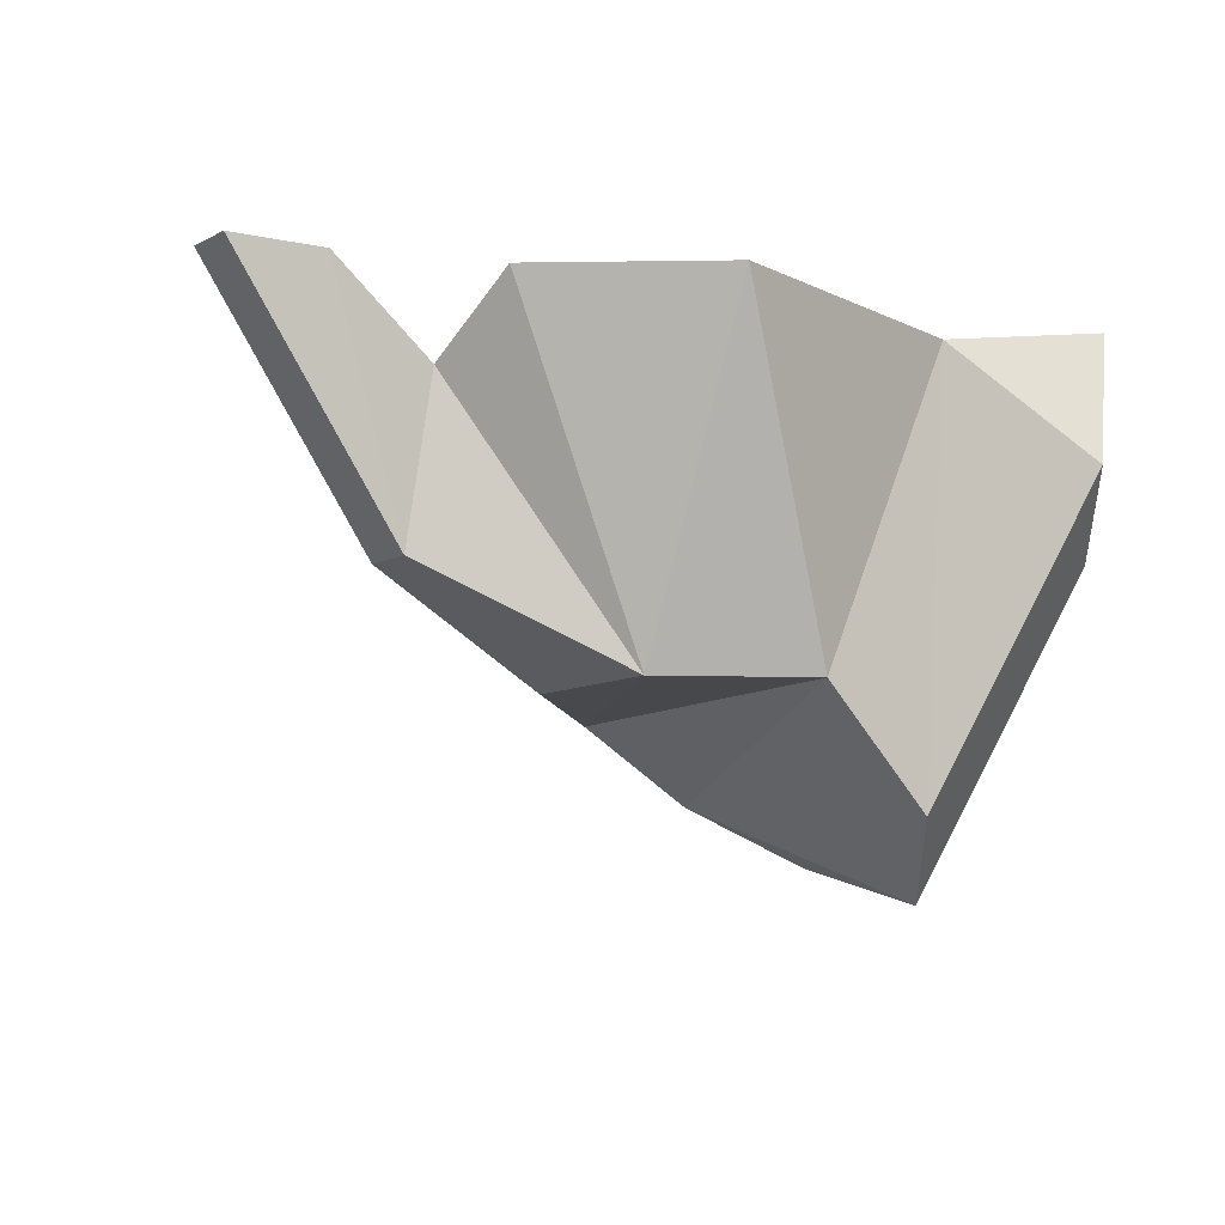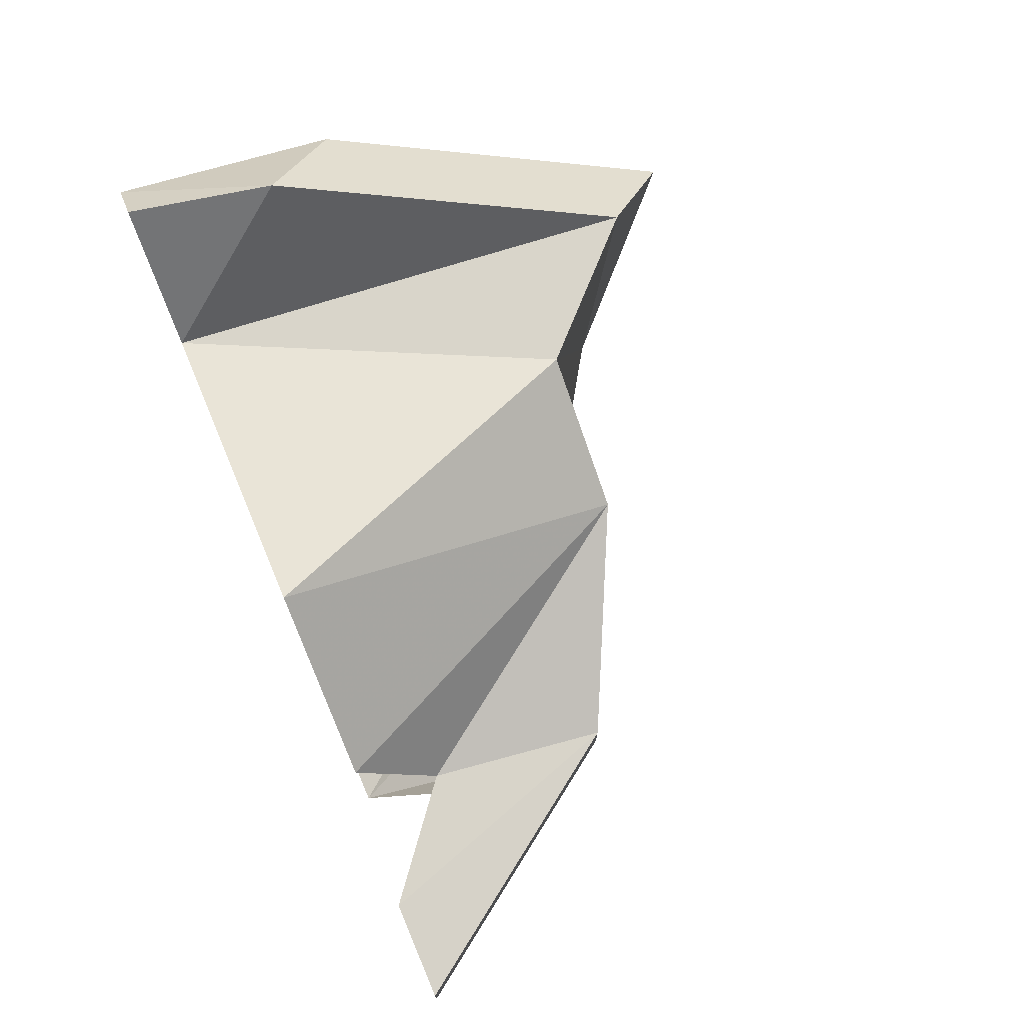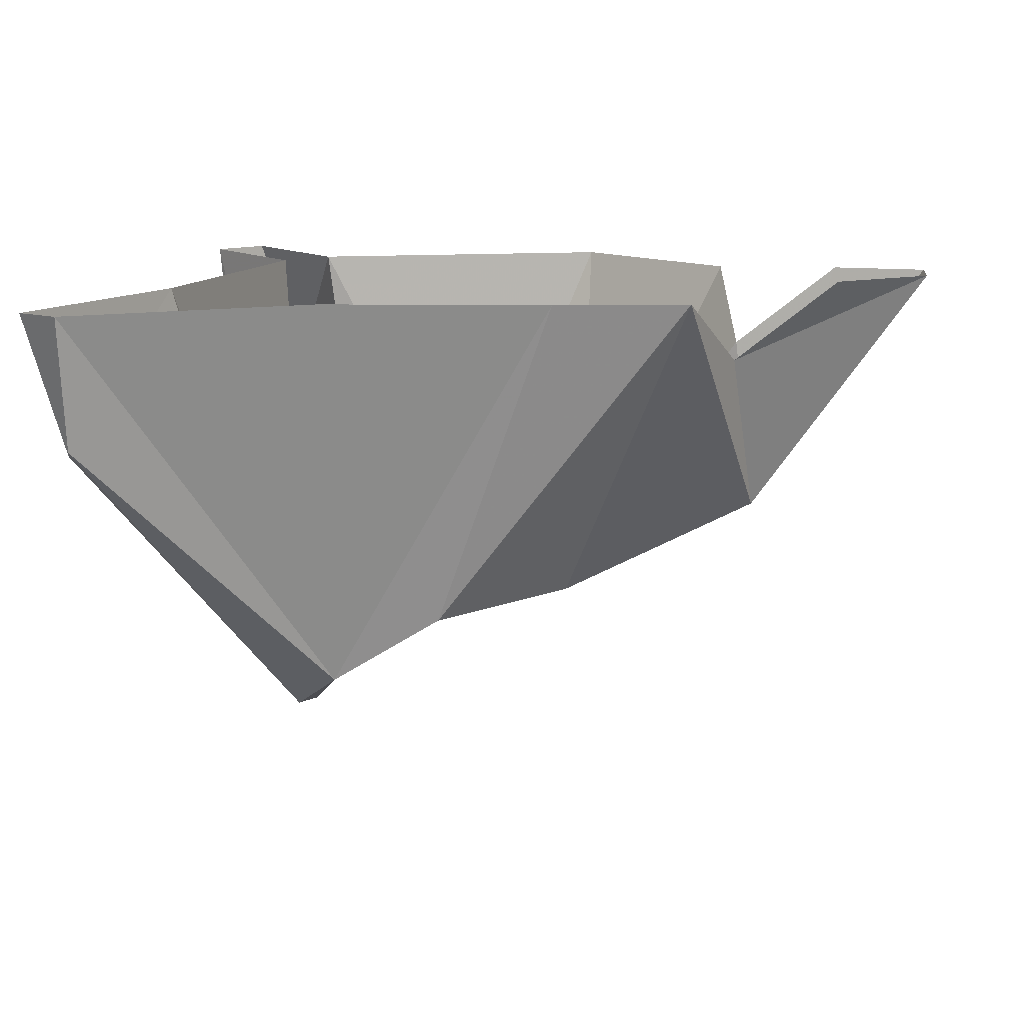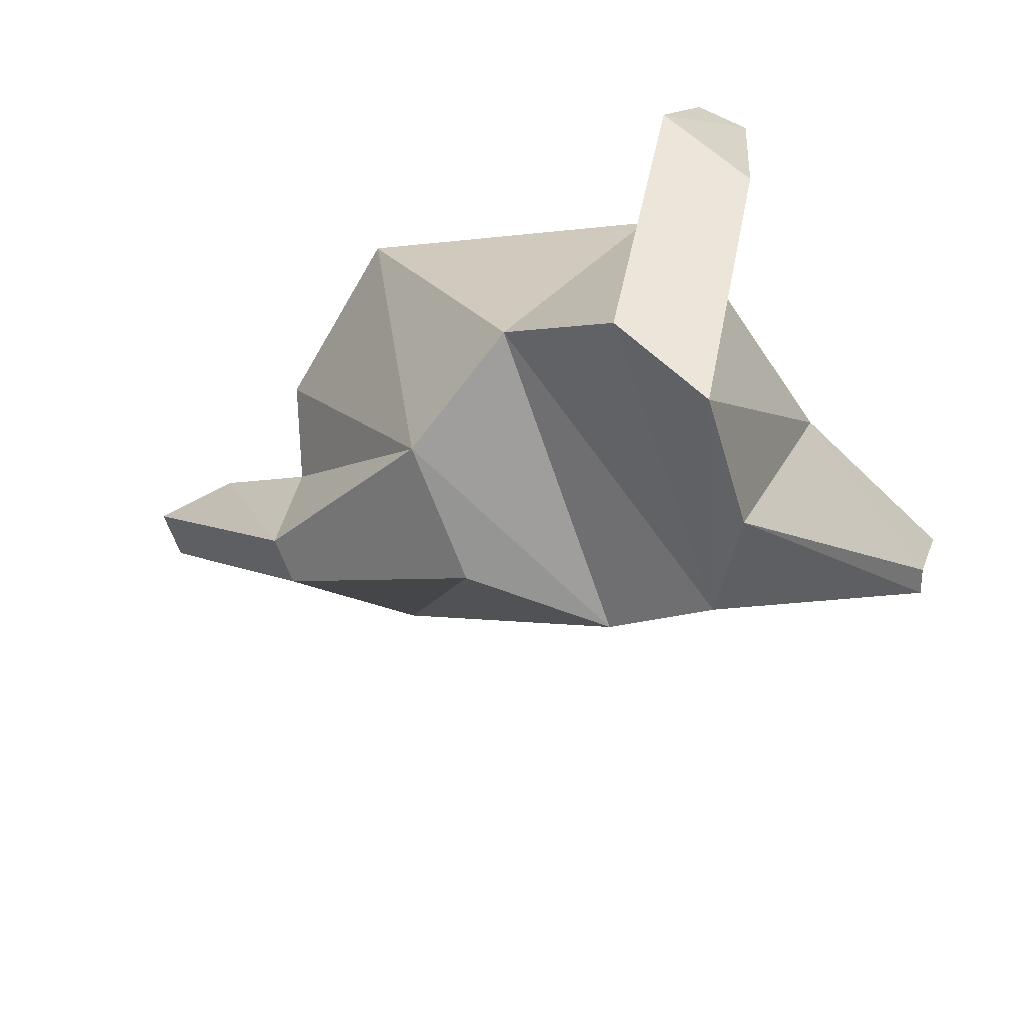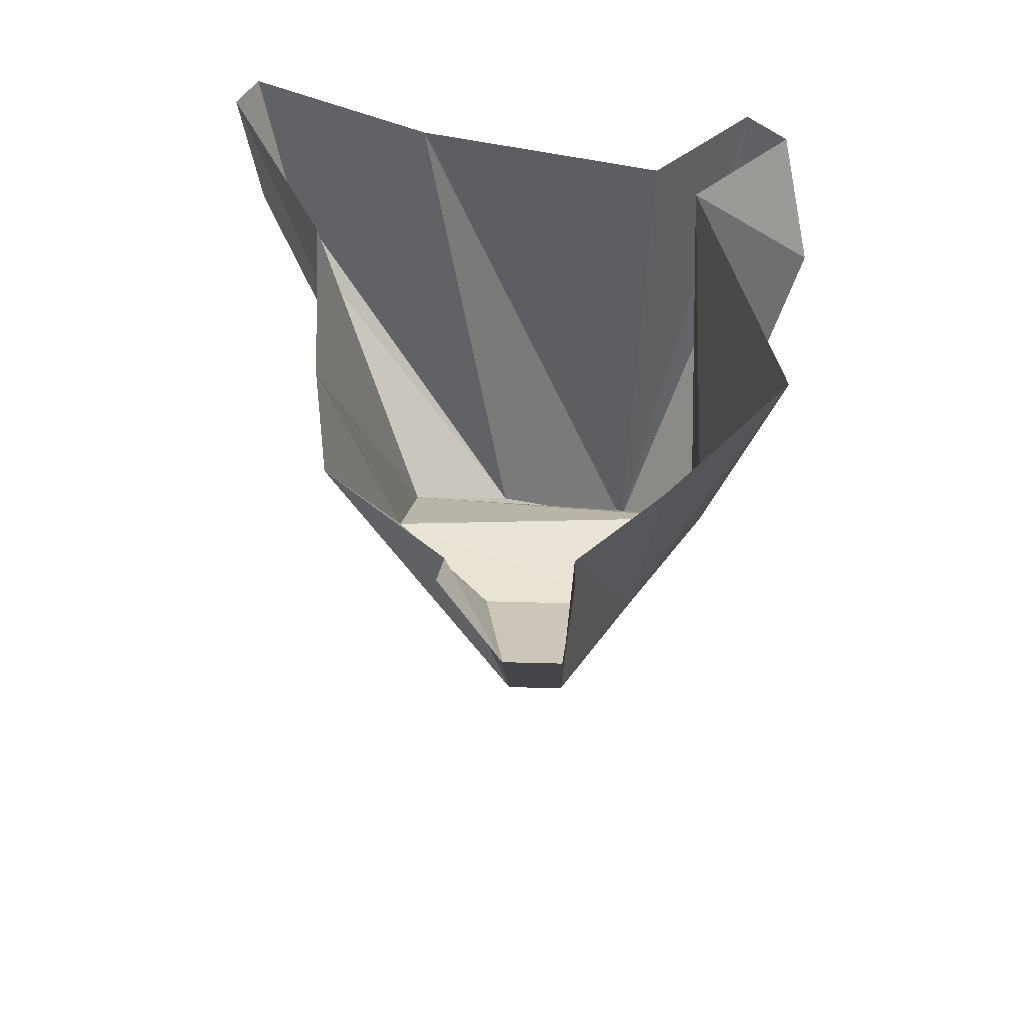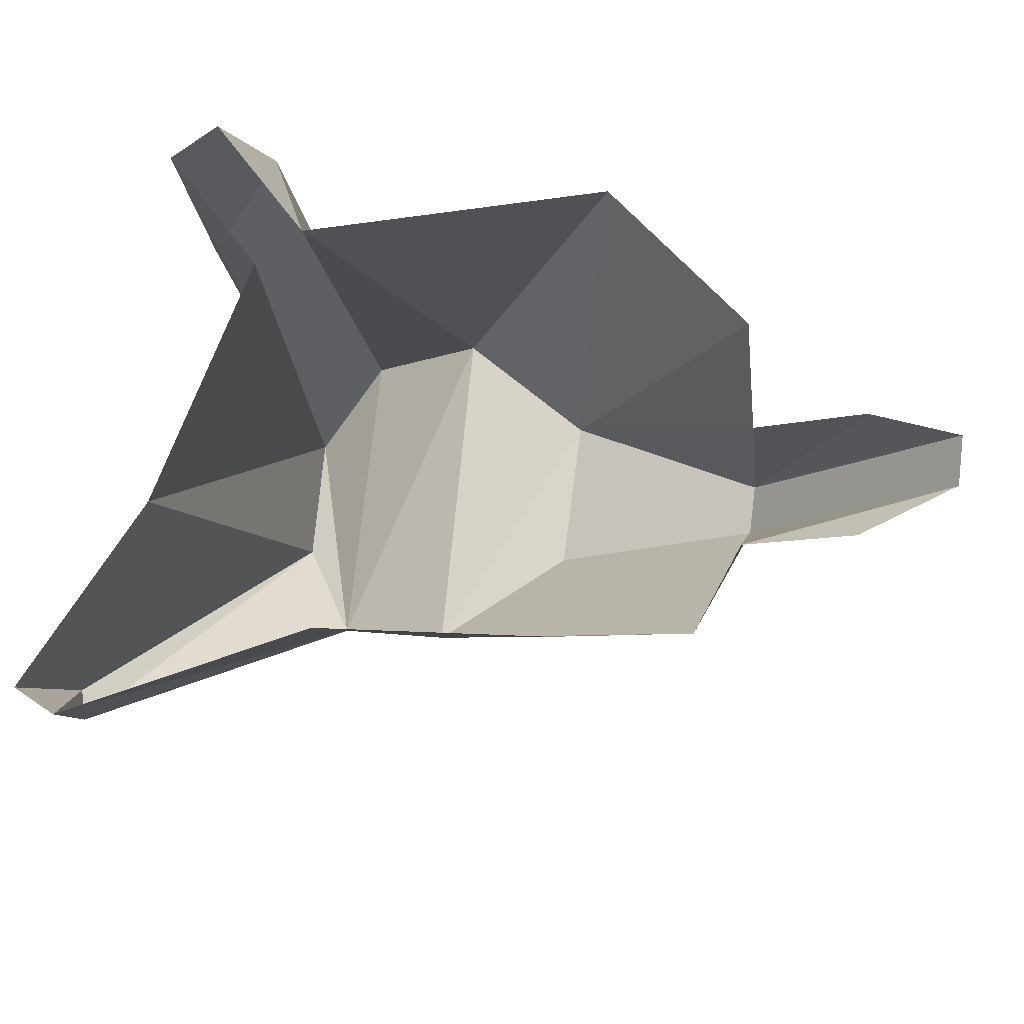
<metadata>
{"format":"obj","ext":"obj","renderer":"f3d","projection":"perspective","resolution":1024,"background":"white","views":[{"elev":-9.4,"azim":-36.5,"up":"+Y"},{"elev":74.9,"azim":-112.8,"up":"+Z"},{"elev":13.3,"azim":-173.2,"up":"+Y"},{"elev":-69.8,"azim":21.0,"up":"+Y"},{"elev":46.0,"azim":-88.2,"up":"+Y"},{"elev":73.7,"azim":-172.6,"up":"+Y"}]}
</metadata>
<code>
v -0.2109 -0.007812 -0.1406
v -0.1094 -0.007812 -0.1562
v -0.01562 -0.2656 -0.1094
v -0.1094 -0.2578 -0.03125
v -0.2578 -0.1875 -0.007812
v -0.2422 -0.0625 -0.05469
v -0.3906 0 -0.007812
v -0.3203 0 -0.05469
v 0.0625 -0.007812 -0.1719
v 0.07031 -0.3203 -0.1016
v -0.007812 -0.2578 0.1484
v -0.1094 -0.2578 0.08594
v -0.2578 -0.1875 0.03125
v -0.3906 0 0.03125
v 0.1953 -0.007812 -0.09375
v 0.1484 -0.007812 0.1016
v 0.125 -0.3984 0.08594
v 0.1172 -0.3672 -0.02344
v 0.2422 -0.1172 -0.2188
v 0.2656 -0.007812 -0.2422
v 0.2344 -0.007812 -0.2578
v 0.2344 -0.1094 -0.2422
v 0.1172 -0.007812 0.1328
v -0.1094 -0.007812 0.1953
v 0.07812 -0.3438 0.1484
v 0.1641 -0.1094 0.2344
v 0.1953 -0.007812 0.2109
v 0.2266 -0.007812 0.1797
v 0.2109 -0.1641 0.1719
v -0.2266 -0.007812 0.1016
v -0.2422 -0.0625 0.03906
v -0.3203 0 0.03906
f 1 2 3
f 1 3 4
f 1 4 5
f 1 5 6
f 6 5 7
f 6 7 8
f 2 9 10
f 2 10 3
f 4 12 13
f 4 13 5
f 5 13 14
f 5 14 7
f 15 16 17
f 15 17 18
f 15 18 19
f 15 19 20
f 20 19 21
f 21 19 22
f 21 22 10
f 21 10 9
f 23 24 11
f 23 11 25
f 23 25 26
f 23 26 27
f 27 26 28
f 28 26 29
f 28 29 17
f 28 17 16
f 24 30 12
f 24 12 11
f 31 13 12
f 31 12 30
f 32 14 13
f 32 13 31
f 22 19 18
f 22 18 10
f 29 26 25
f 29 25 17
f 3 10 11
f 3 11 12
f 3 12 4
f 10 18 17
f 10 17 25
f 10 25 11

</code>
